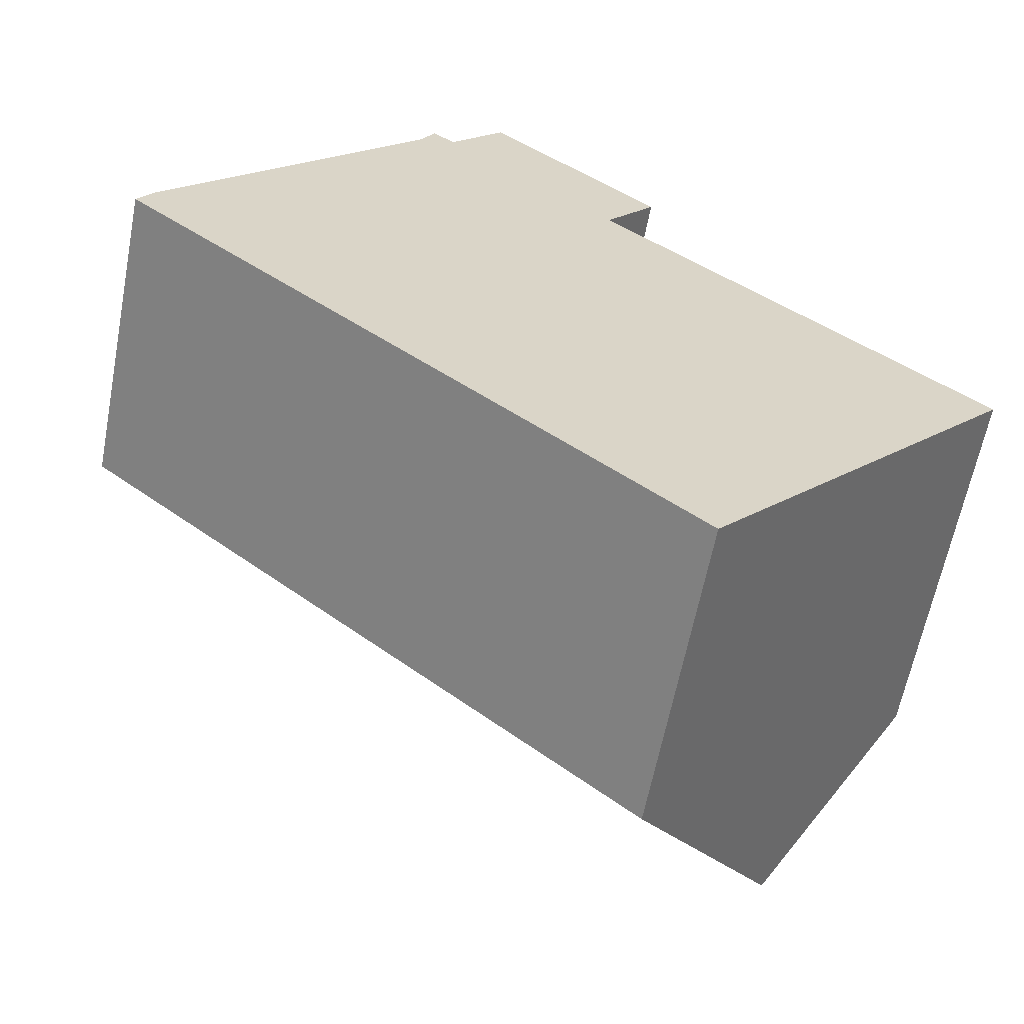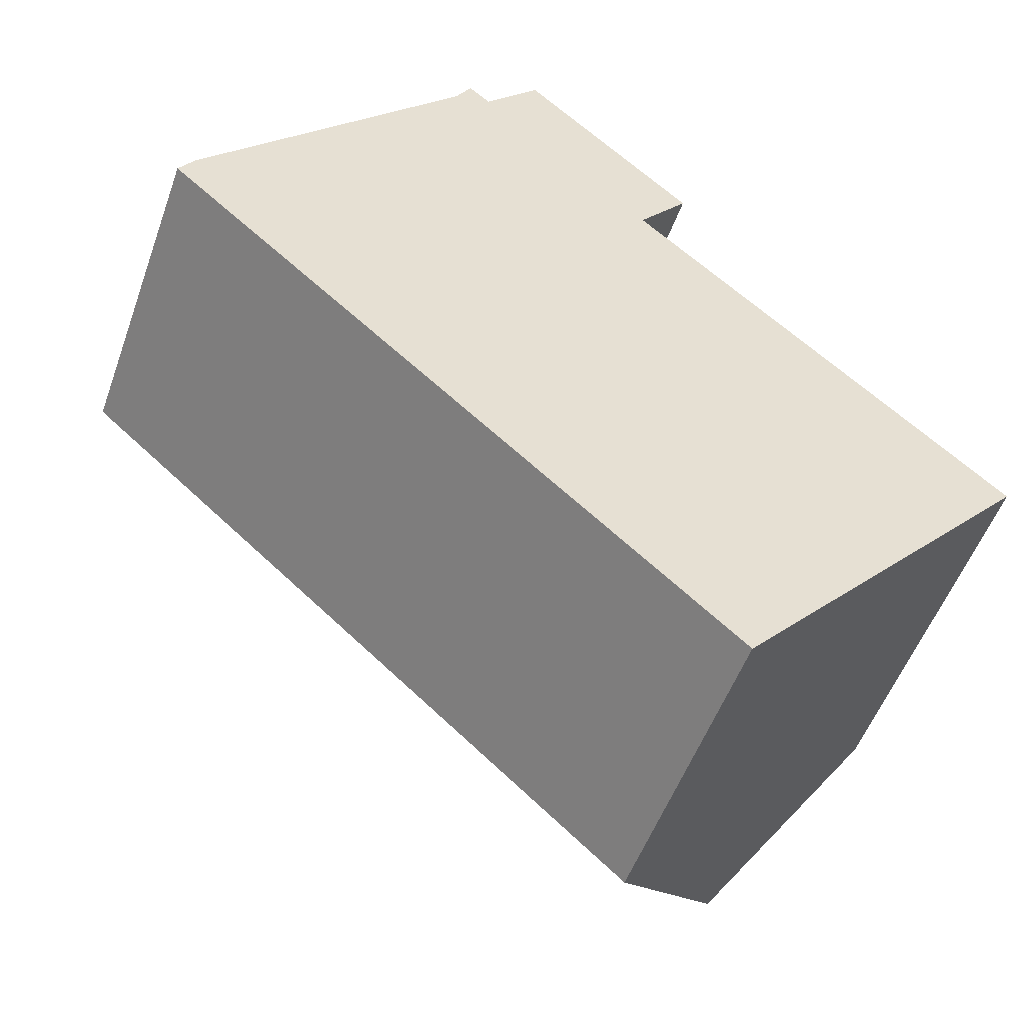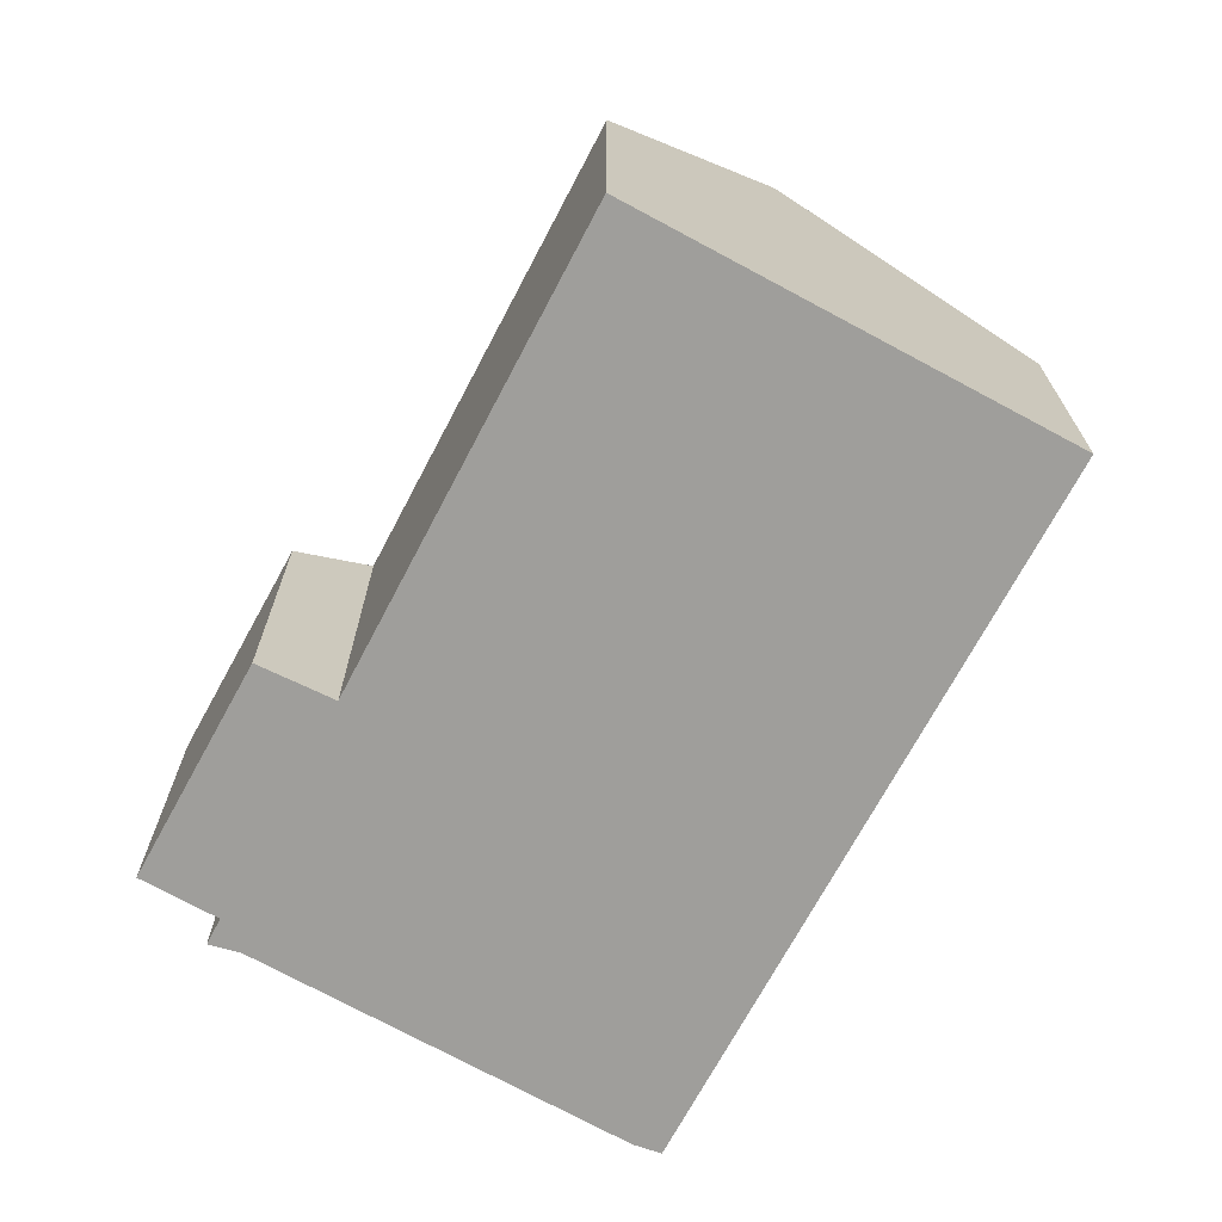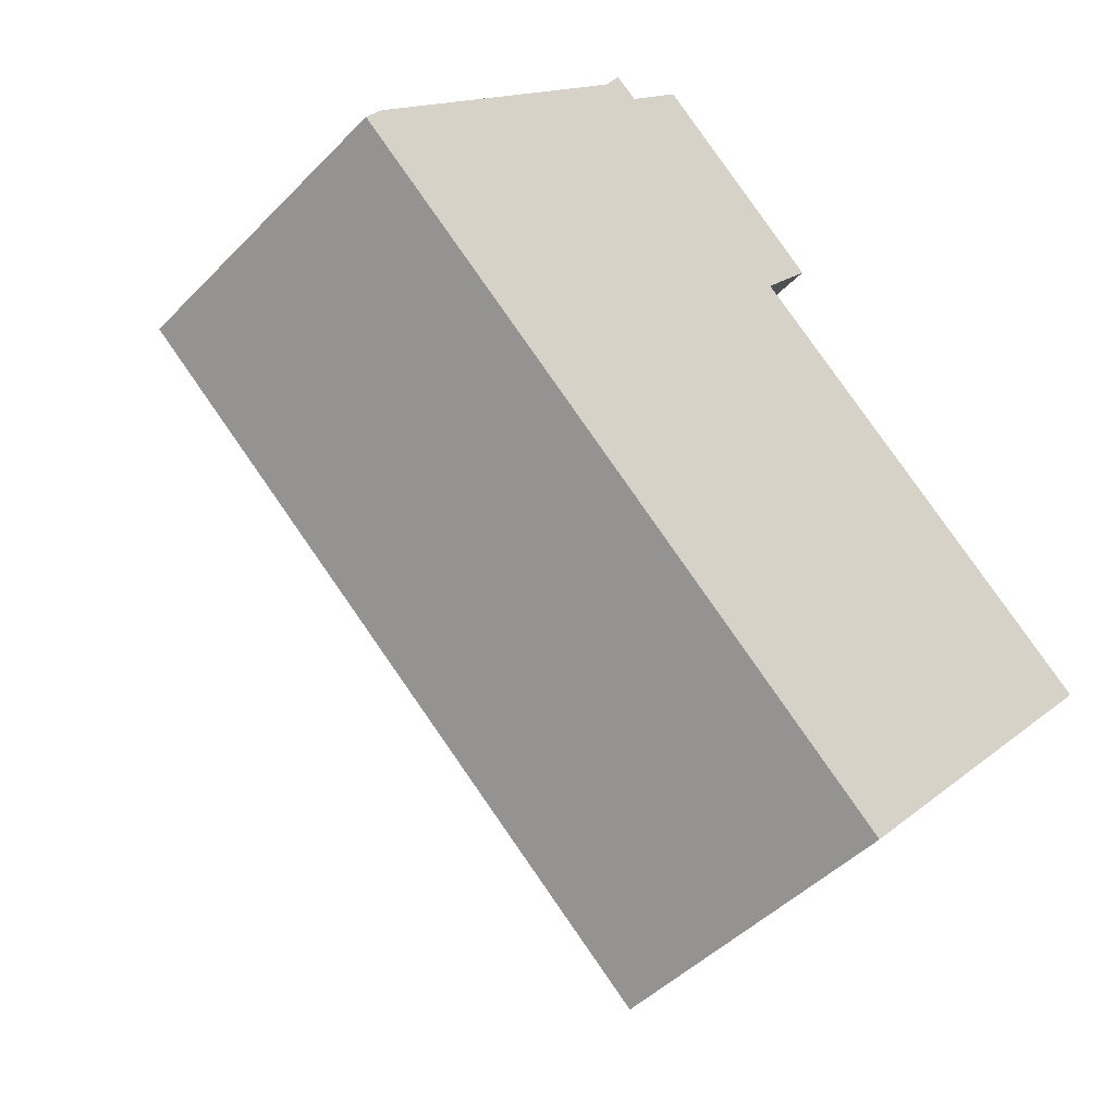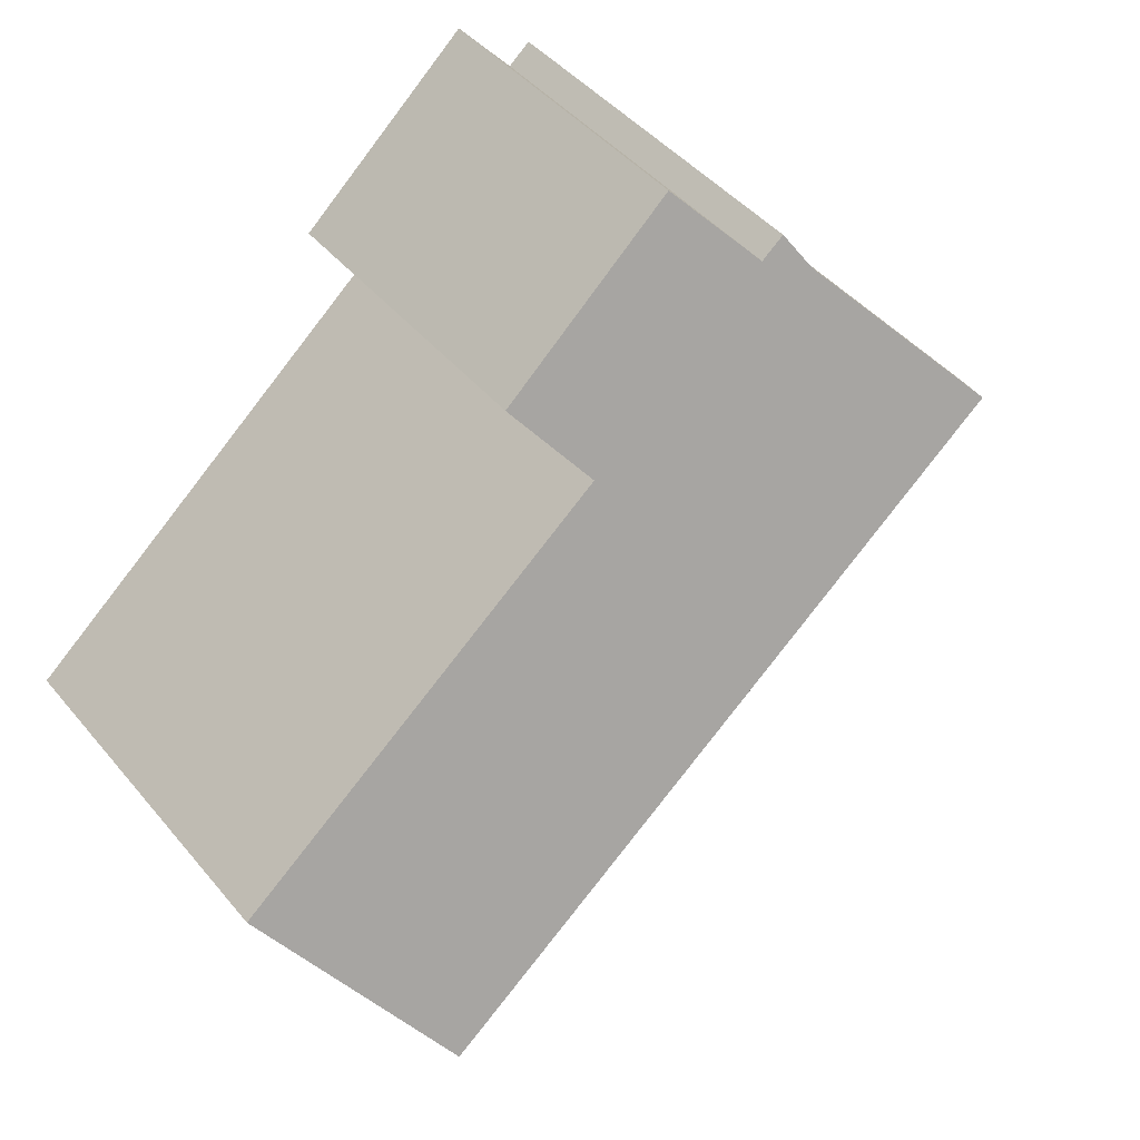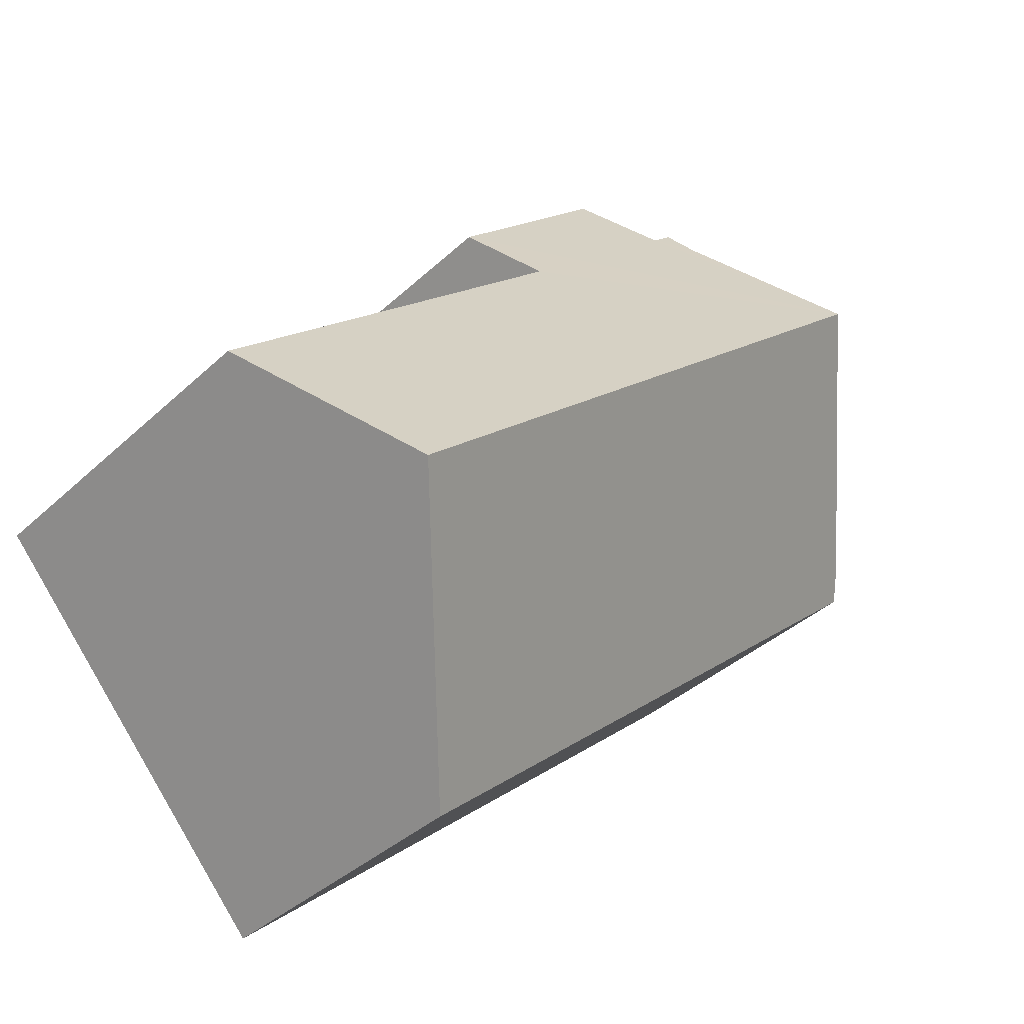
<metadata>
{"format":"obj","ext":"obj","renderer":"f3d","projection":"perspective","resolution":1024,"background":"white","views":[{"elev":-61.4,"azim":-10.8,"up":"+Z"},{"elev":-52.0,"azim":-19.4,"up":"+Z"},{"elev":-70.8,"azim":103.0,"up":"+Y"},{"elev":-45.8,"azim":-40.7,"up":"+Z"},{"elev":43.4,"azim":143.8,"up":"+Z"},{"elev":-37.4,"azim":139.8,"up":"+Z"}]}
</metadata>
<code>
v  7.613 4.141 -6.664
v  2.376 6.83 2.73
v  10.02 6.83 -3.923
v  0 4.163 2.549e-16
v  0.204 4.442 0.324
v  7.326 4.182 3.187
v  4.283 4.965 4.426
v  5.023 4.151 5.246
v  6.651 4.976 2.345
v  11.71 4.948 -2.006
v  3.785 5.281 4.291
v  3.994 4.968 4.672
v  7.326 -1.951e-16 3.187
v  5.023 -3.212e-16 5.246
v  6.651 -1.436e-16 2.345
v  11.71 1.228e-16 -2.006
v  3.994 -2.861e-16 4.672
v  4.283 -2.71e-16 4.426
v  7.613 4.081e-16 -6.664
v  10.02 2.402e-16 -3.923
v  0 0 0
v  0.204 -1.984e-17 0.324
v  3.785 -2.627e-16 4.291
v  2.376 -1.672e-16 2.73
g defaultobject
f 1 2 3
f 2 1 4
f 2 4 5
f 6 7 8
f 7 6 2
f 2 6 9
f 2 9 3
f 3 9 10
f 7 11 12
f 11 7 2
f 8 13 6
f 13 8 14
f 15 10 9
f 10 15 16
f 17 7 12
f 7 17 18
f 6 15 9
f 15 6 13
f 10 1 3
f 1 10 16
f 1 16 19
f 19 16 20
f 1 21 4
f 21 1 19
f 4 22 5
f 22 4 21
f 5 11 2
f 11 5 22
f 11 22 23
f 23 22 24
f 23 12 11
f 12 23 17
f 18 8 7
f 8 18 14
f 17 23 18
f 15 20 16
f 20 15 19
f 19 15 21
f 21 15 13
f 21 13 18
f 18 13 14
f 21 18 23
f 21 23 24
f 21 24 22

</code>
